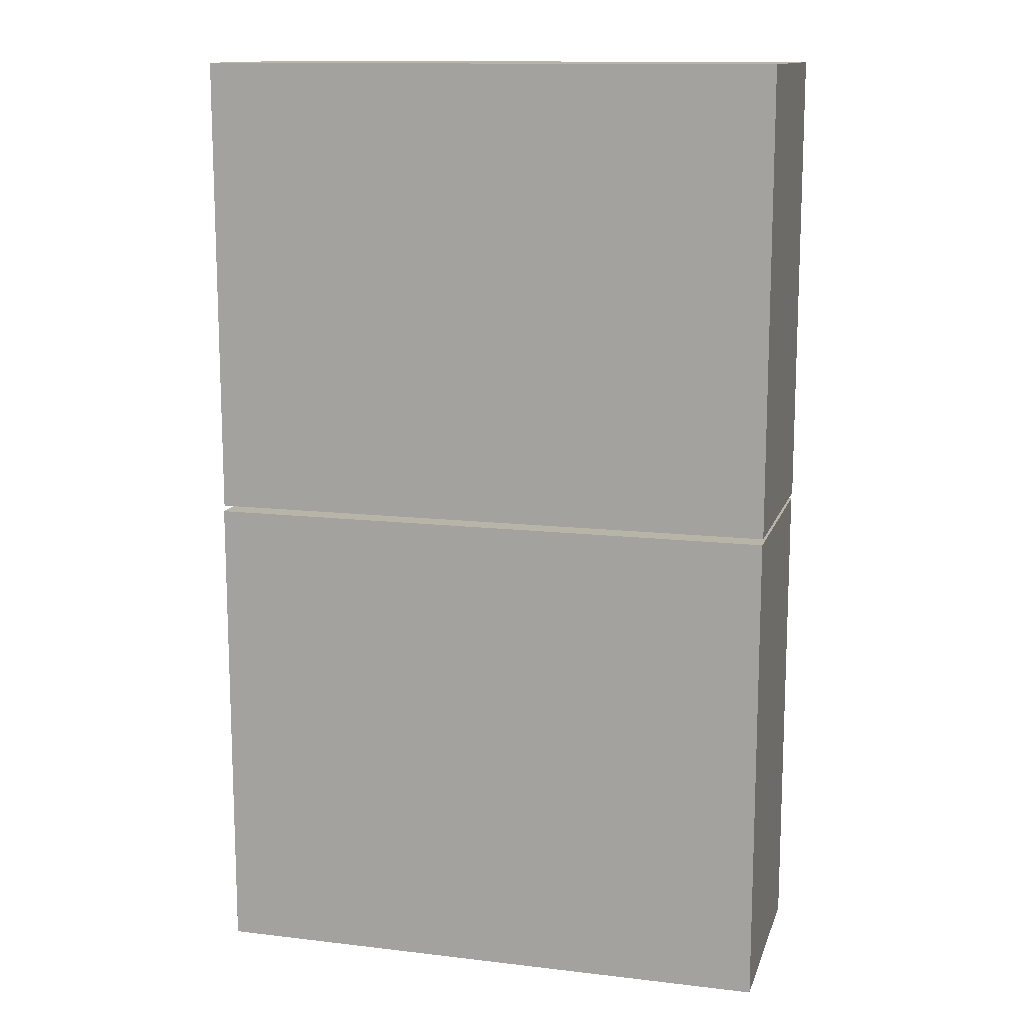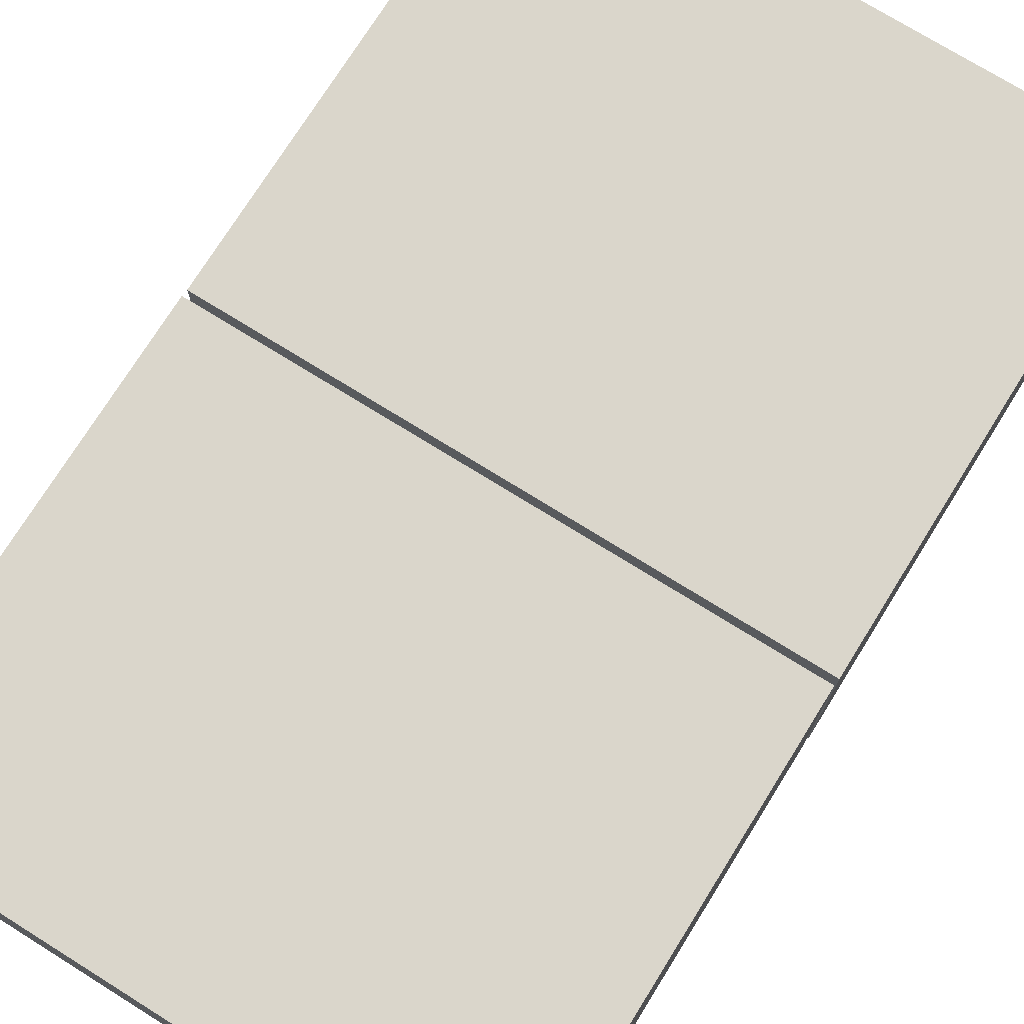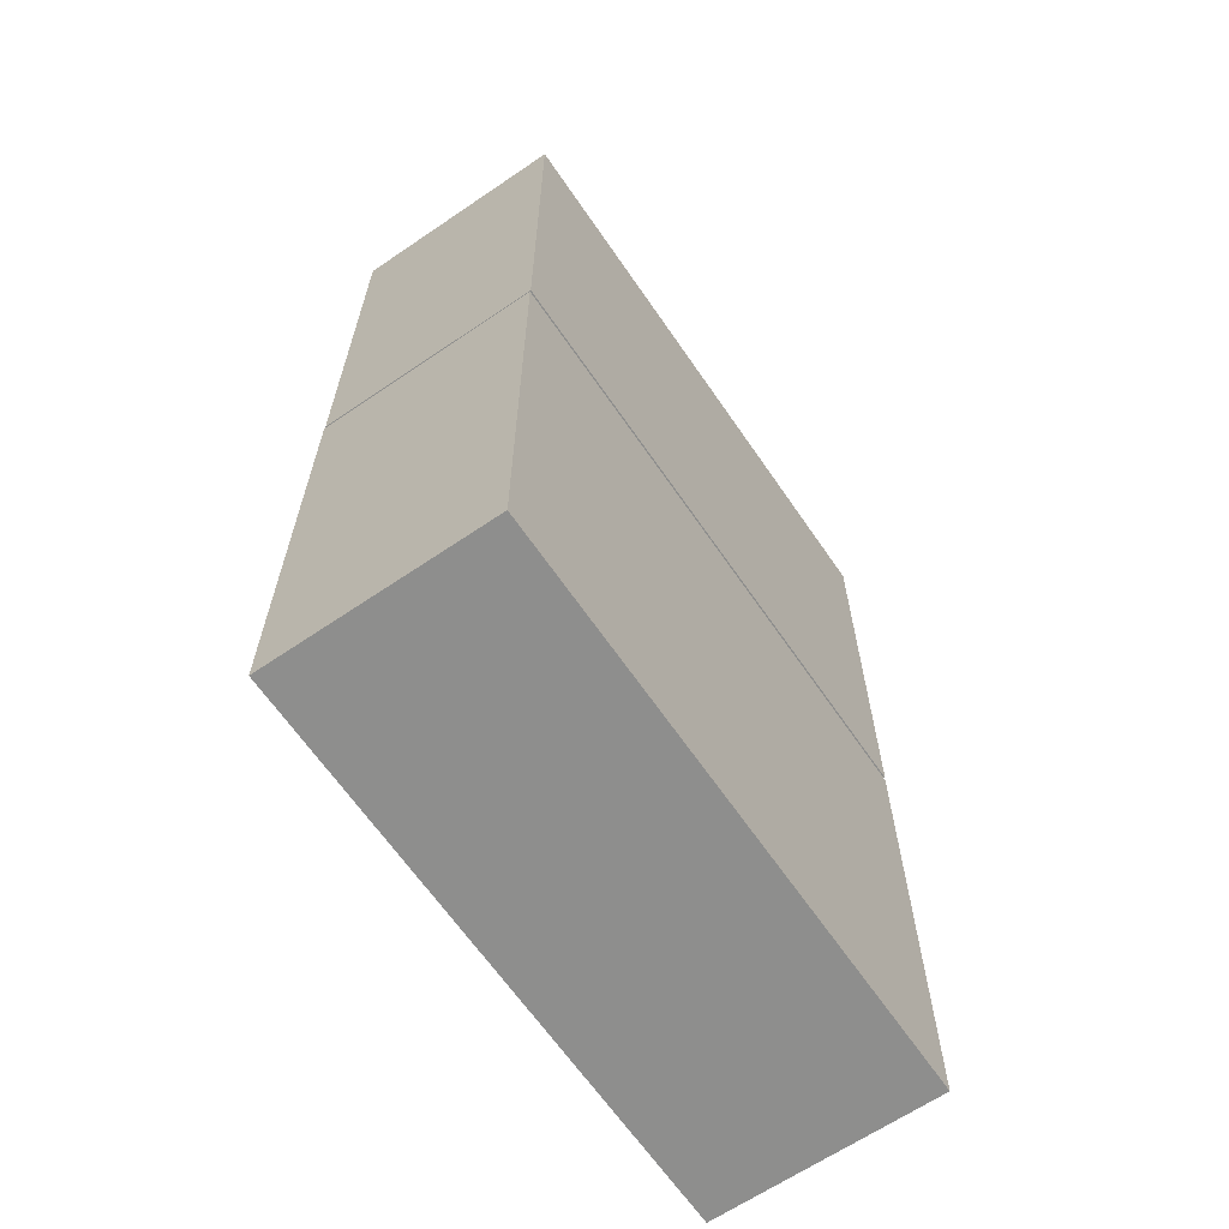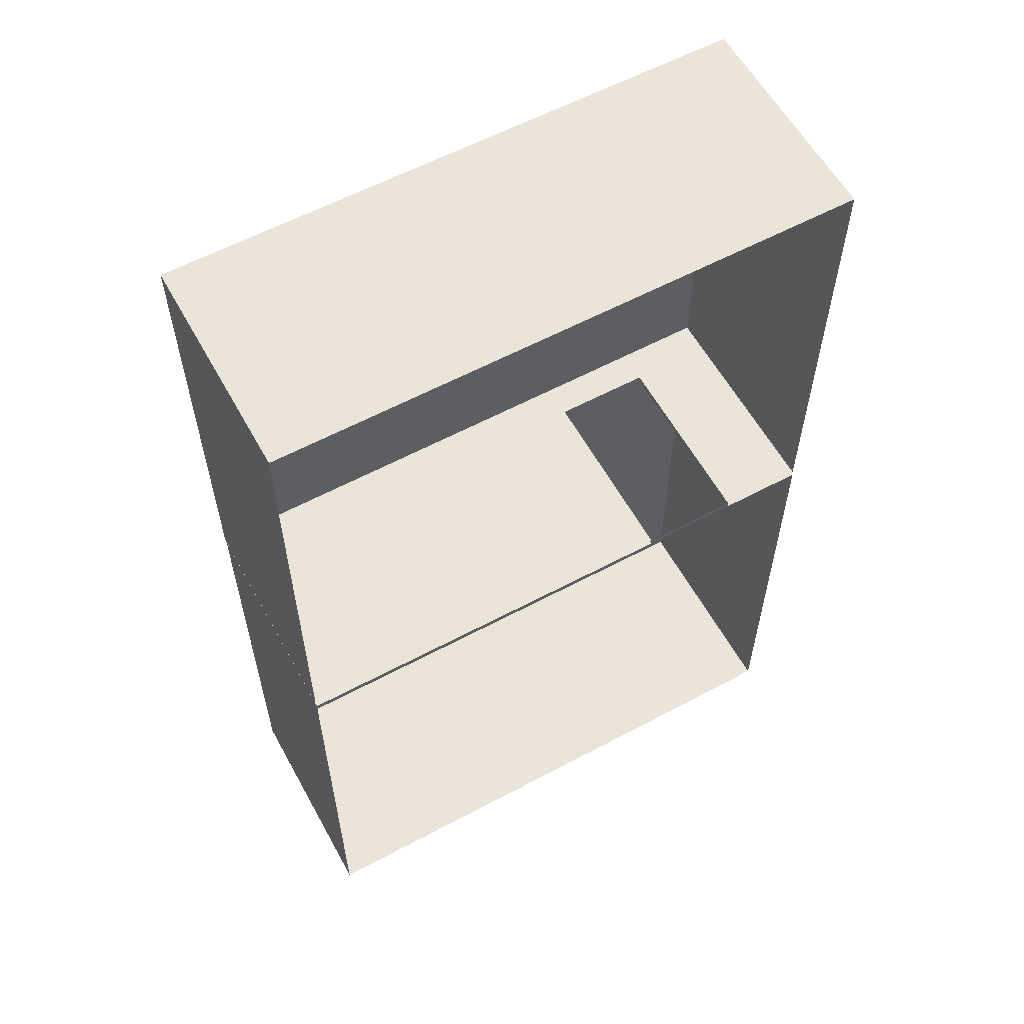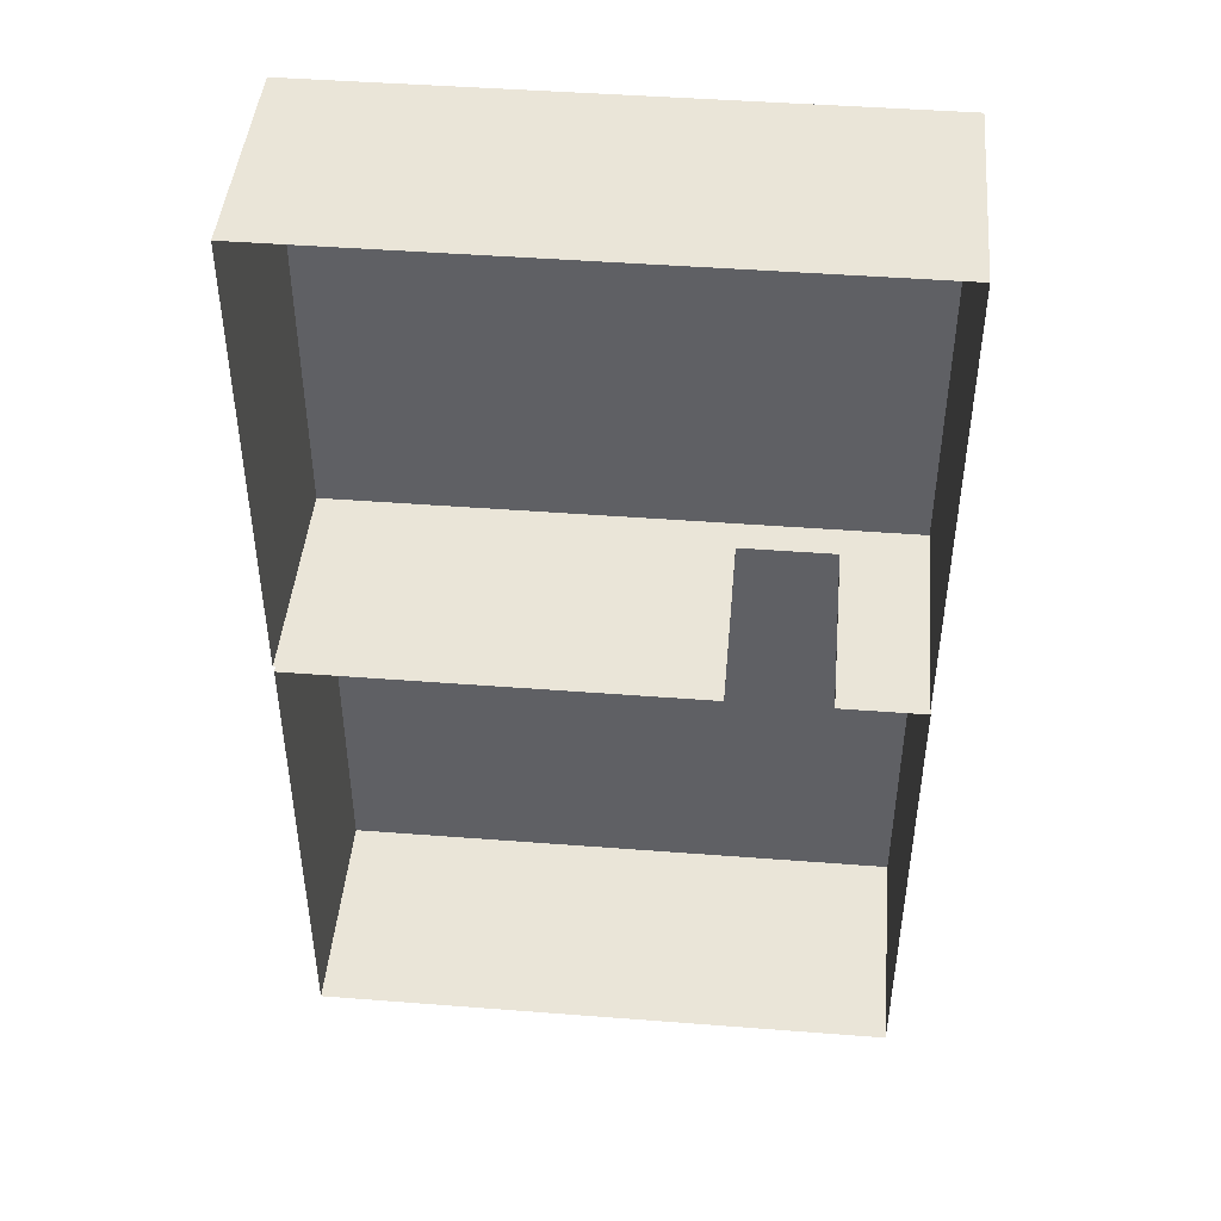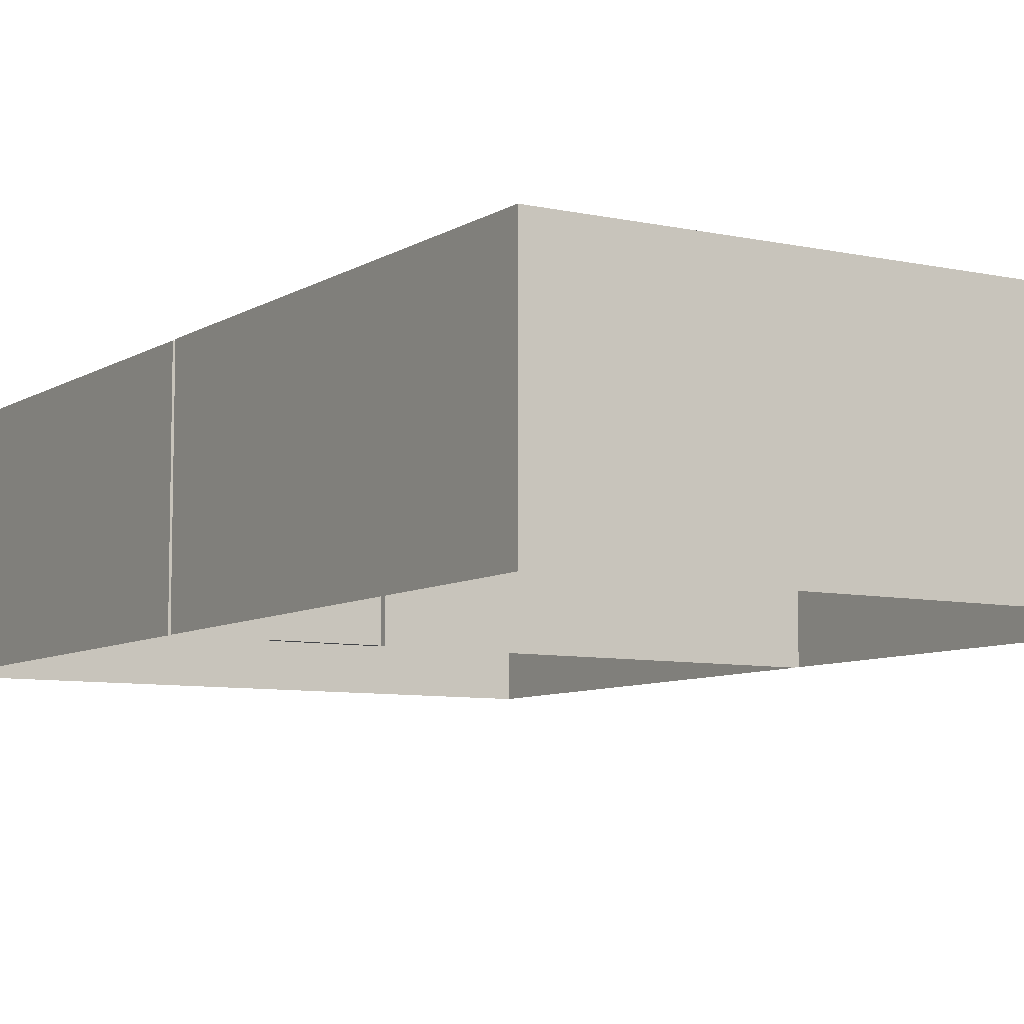
<metadata>
{"format":"obj","ext":"obj","renderer":"f3d","projection":"perspective","resolution":1024,"background":"white","views":[{"elev":13.1,"azim":-164.9,"up":"+Z"},{"elev":74.0,"azim":31.9,"up":"+Y"},{"elev":-64.9,"azim":124.4,"up":"+Z"},{"elev":59.3,"azim":-28.8,"up":"+Z"},{"elev":45.2,"azim":5.1,"up":"+Z"},{"elev":-7.7,"azim":148.4,"up":"+Y"}]}
</metadata>
<code>
v 176.2 145 -73.01
v 176.2 145 230.3
v -202.9 145 230.3
v 121.9 145 -73.01
v 58.71 145 -73.01
v -202.9 145 -73.01
v -202.9 123.3 -73.01
v -202.9 123.3 230.3
v -202.9 0 230.3
v -202.9 0 -73.01
v 176.2 123.3 230.3
v 176.2 0 230.3
v 176.2 123.3 -73.01
v 176.2 0 -73.01
v 58.71 123.3 -73.01
v 121.9 123.3 -73.01
v 121.9 0 -73.01
v 58.71 0 -73.01
v 121.9 0 -74.66
v 58.71 0 -74.66
v 121.9 123.3 -74.66
v 58.71 123.3 -74.66
v -202.4 145 -77.05
v -202.4 145 -395.1
v 176.7 145 -395.1
v 58.71 145 -77.05
v 121.9 145 -77.05
v 176.7 145 -77.05
v 176.7 123.3 -77.05
v 176.7 123.3 -395.1
v 176.7 0 -395.1
v 176.7 0 -77.05
v -202.4 123.3 -395.1
v -202.4 0 -395.1
v -202.4 123.3 -77.05
v -202.4 0 -77.05
v 121.9 123.3 -77.05
v 58.71 123.3 -77.05
v 58.71 0 -77.05
v 121.9 0 -77.05
v -202.9 145 230.3
v 58.71 145 230.3
v 58.71 145 230.3
v 121.9 145 230.3
v 121.9 145 230.3
v 176.2 145 230.3
v 121.9 145 -395.1
v 58.71 145 -395.1
v 176.7 145 -395.1
v 121.9 145 -395.1
v 58.71 145 -395.1
v -202.4 145 -395.1
g walls:walls
f 7 8 9 10
f 8 11 12 9
f 11 13 14 12
f 5 15 16 4
f 6 7 15 5
f 14 13 16 17
f 6 3 8 7
f 3 2 11 8
f 2 1 13 11
f 10 18 15 7
f 1 4 16 13
f 18 17 19 20
f 17 16 21 19
f 16 15 22 21
f 15 18 20 22
f 29 30 31 32
f 30 33 34 31
f 33 35 36 34
f 27 37 38 26
f 28 29 37 27
f 36 35 38 39
f 28 25 30 29
f 25 24 33 30
f 24 23 35 33
f 32 40 37 29
f 23 26 38 35
f 40 39 20 19
f 39 38 22 20
f 38 37 21 22
f 37 40 19 21
f 6 5 42 41
f 5 4 44 43
f 4 1 46 45
f 27 26 48 47
f 28 27 50 49
f 26 23 52 51

</code>
